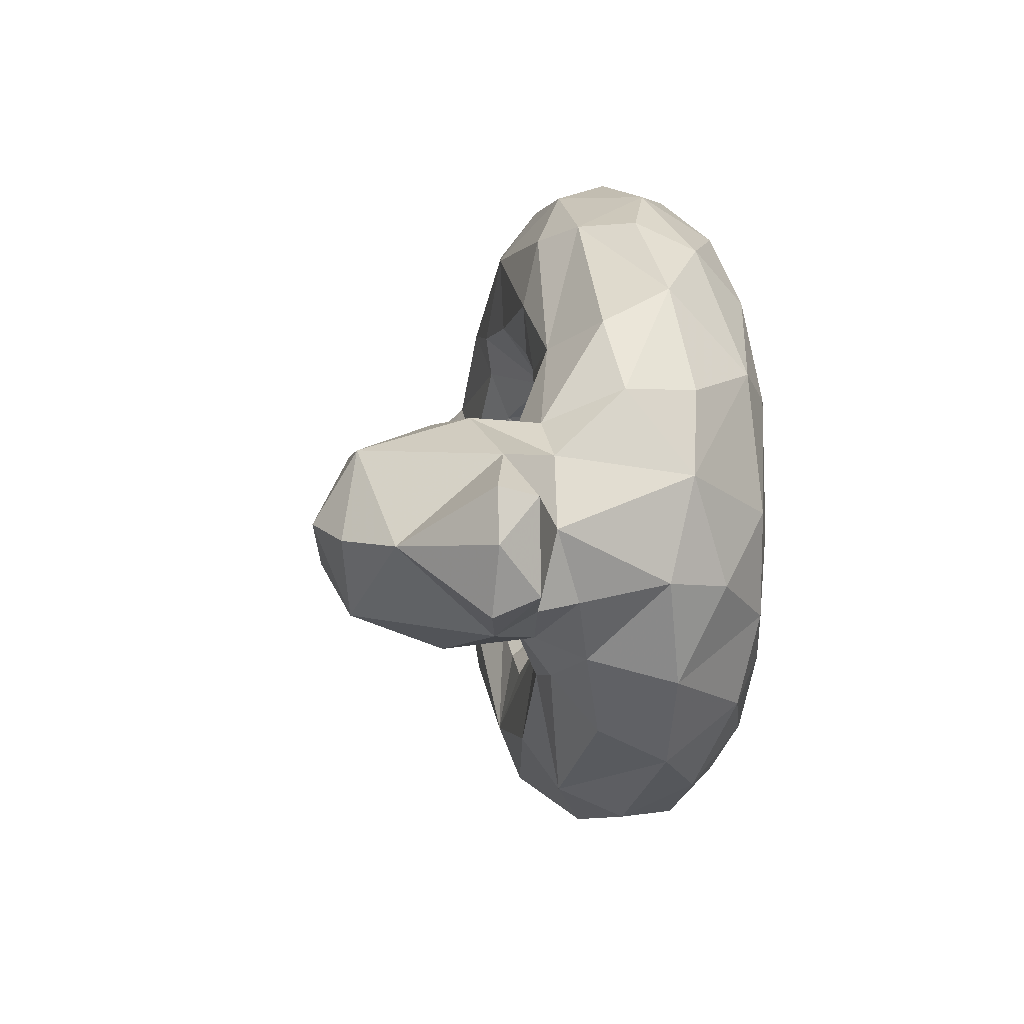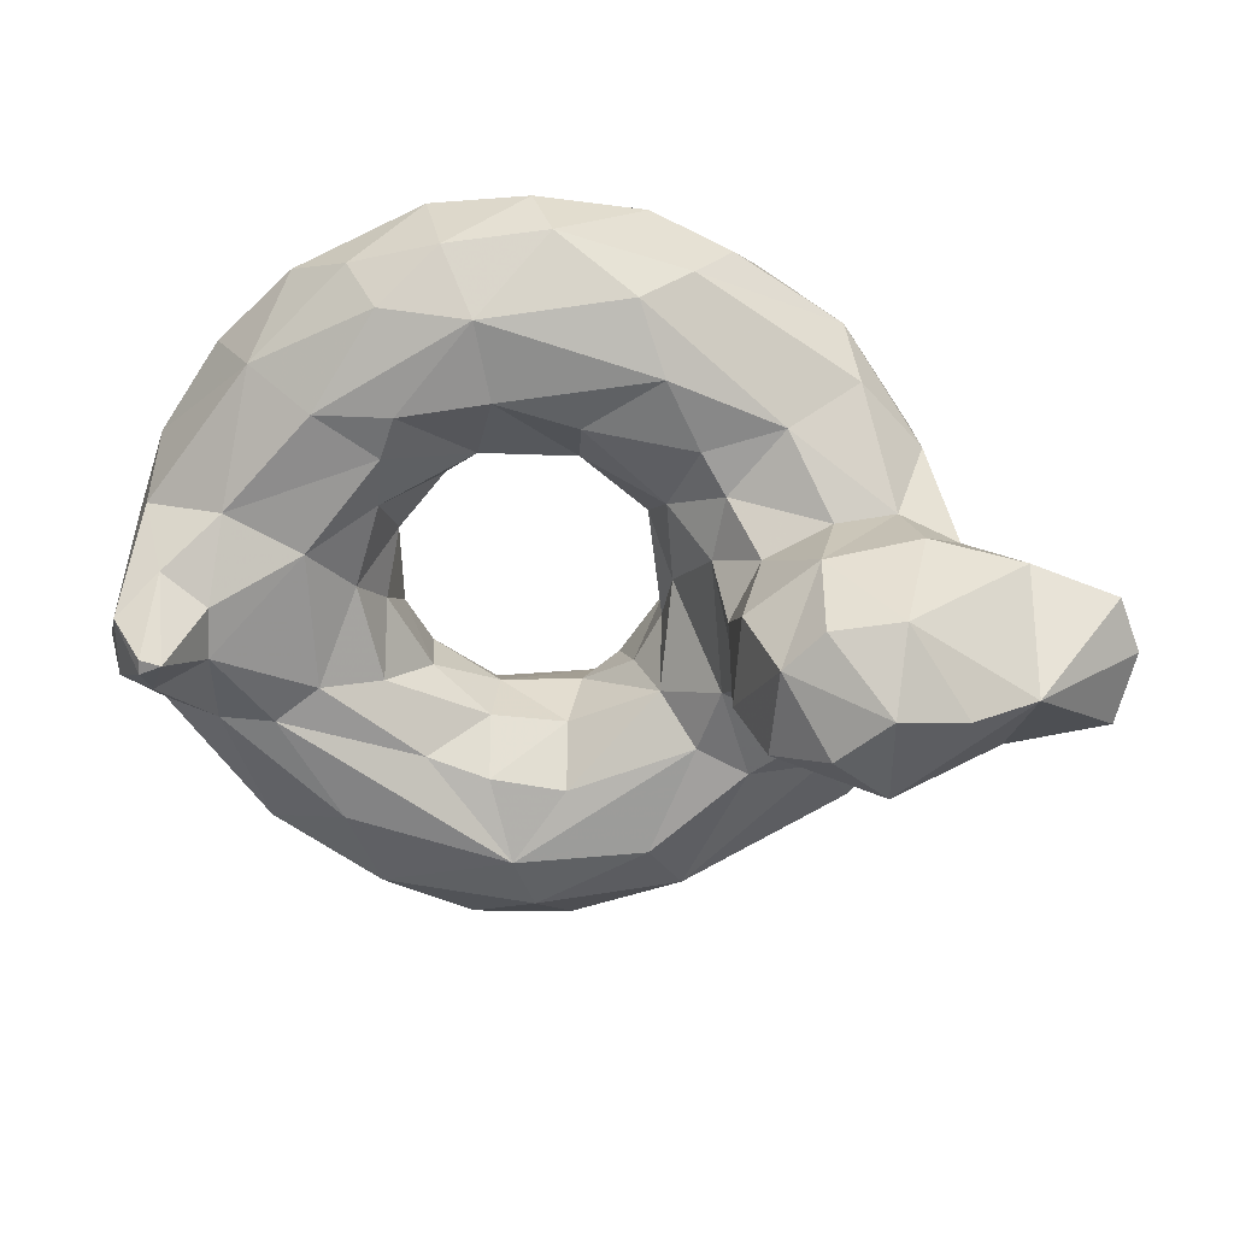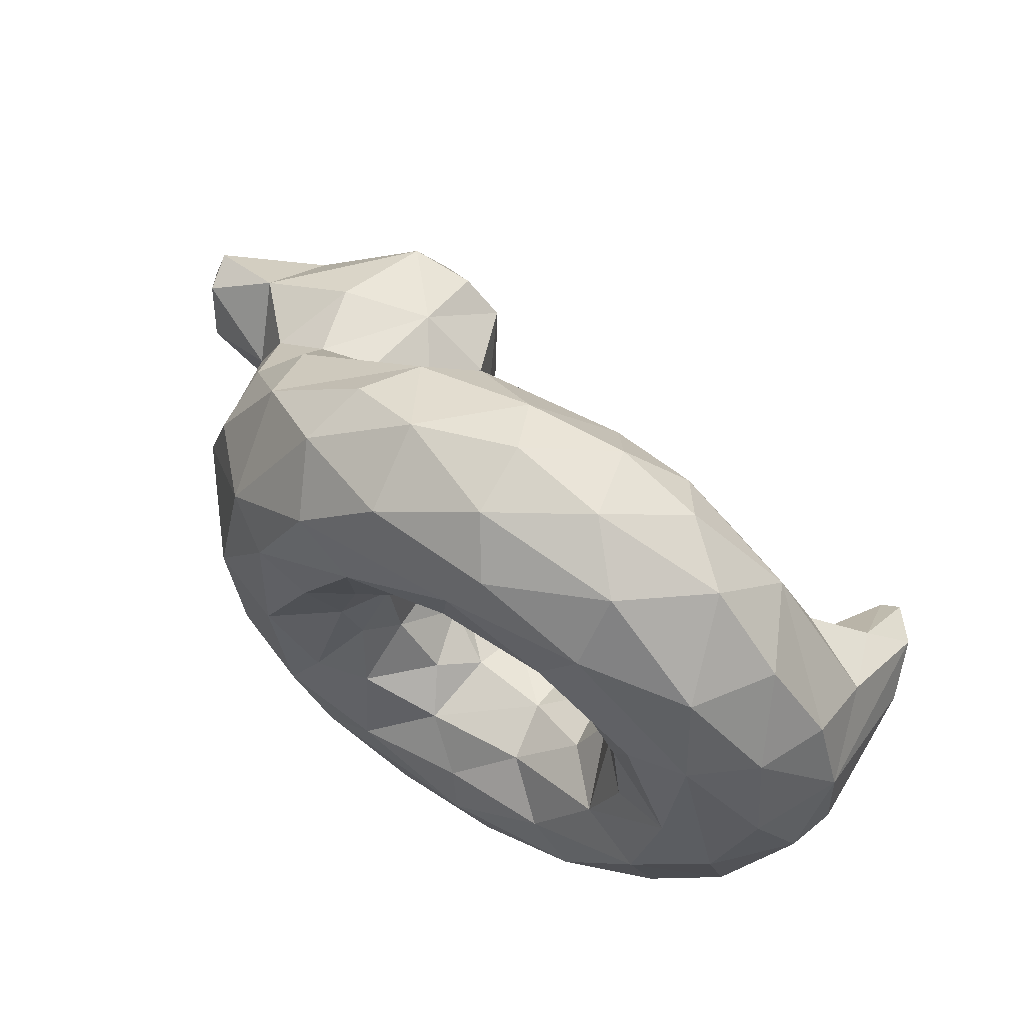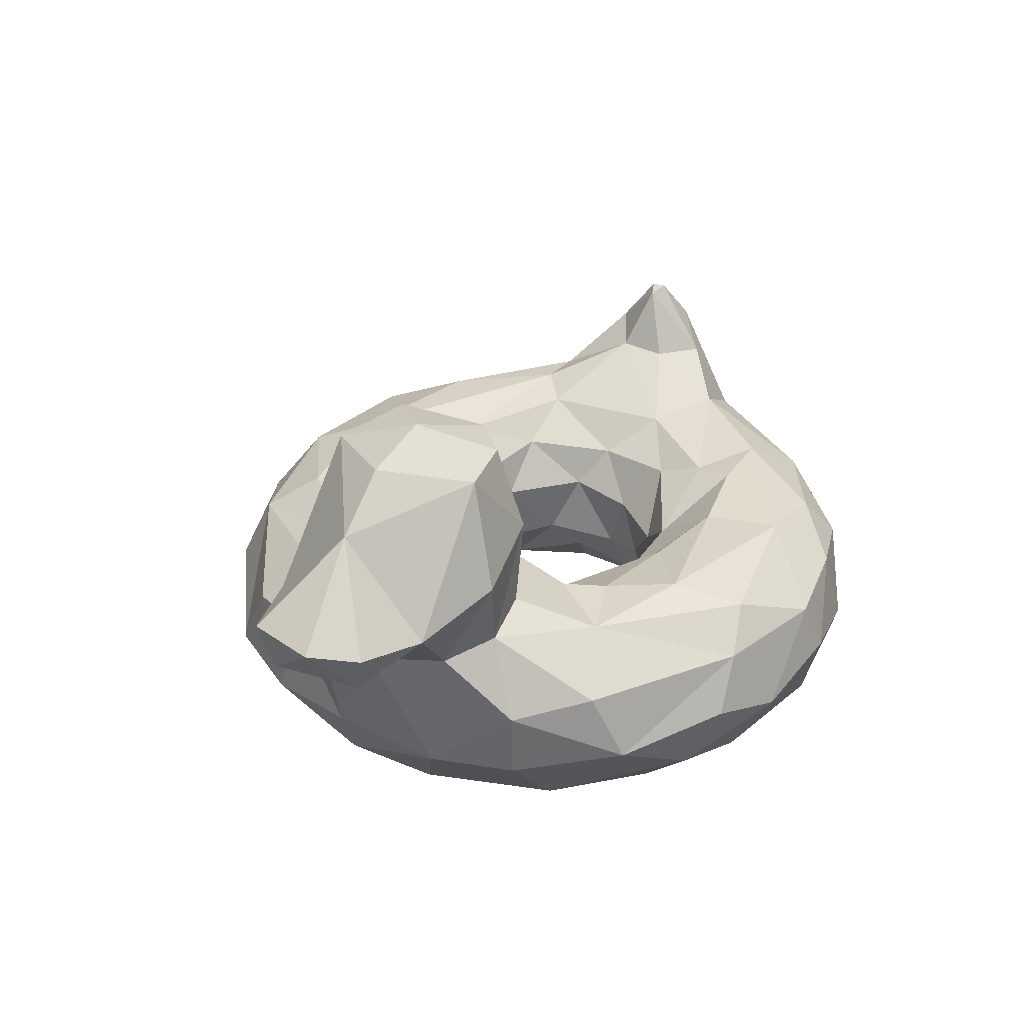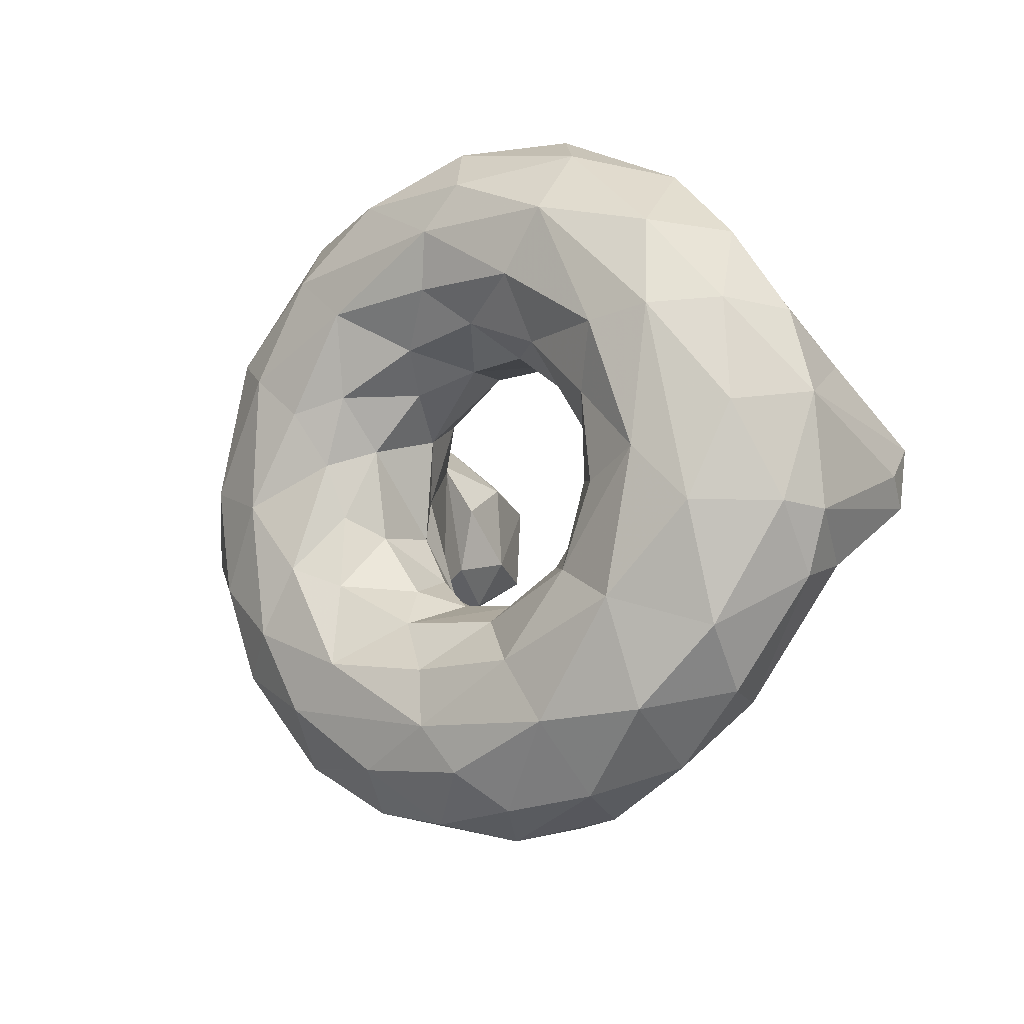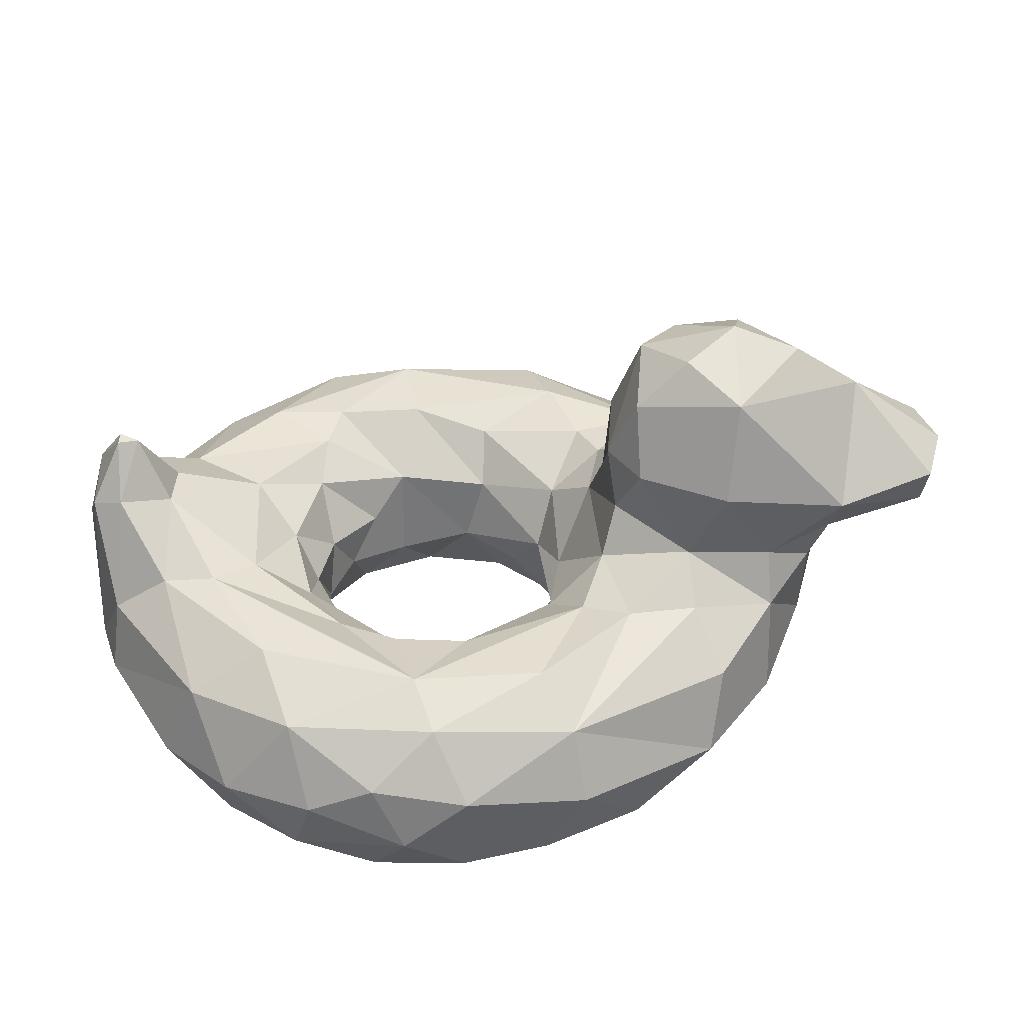
<metadata>
{"format":"obj","ext":"obj","renderer":"f3d","projection":"perspective","resolution":1024,"background":"white","views":[{"elev":4.6,"azim":-100.3,"up":"+Z"},{"elev":23.5,"azim":-179.7,"up":"+Z"},{"elev":59.8,"azim":30.9,"up":"+Z"},{"elev":32.5,"azim":-62.9,"up":"+Y"},{"elev":-9.5,"azim":37.3,"up":"+Z"},{"elev":-49.9,"azim":-179.4,"up":"+Z"}]}
</metadata>
<code>
v 0.4532 0.1562 0.3529
v 0.5362 0.1255 0.2655
v 0.6229 0.1139 0.2584
v 0.7229 0.09809 0.3444
v 0.6301 0.1817 0.2497
v 0.5506 0.2425 0.1919
v 0.63 0.2364 0.2025
v 0.3937 0.2631 0.3131
v 0.6065 0.2574 0.1157
v 0.8434 0.2617 0.2799
v 0.9007 0.2561 0.2826
v 0.548 0.1688 0.008922
v 0.6521 0.1824 0.01701
v 0.7452 0.2237 0.0775
v 0.9612 0.2148 0.2856
v 0.2733 0.1271 0.1319
v 0.9103 0.05284 0.2116
v 0.6112 0.01326 0.07271
v 0.5758 0.0003776 0.1225
v 0.3811 0.007336 0.3083
v 0.563 0.01284 0.1842
v 0.4231 0.04726 0.3679
v 0.4507 0.08604 0.346
v 0.5186 0.04572 0.2401
v 0.1326 0.301 0.3214
v 0.3528 0.3839 0.3063
v 0.257 0.3813 0.2675
v 0.2451 0.4826 0.3078
v 0.9852 0.3139 0.3557
v 0.9533 0.3789 0.3854
v 0.4677 0.1492 0.4656
v 0.6397 0.09033 0.5301
v 0.7006 0.11 0.4798
v 0.4496 0.2114 0.496
v 0.6374 0.1956 0.5439
v 0.729 0.2462 0.5552
v 0.7346 0.2229 0.4985
v 0.3338 0.2515 0.5897
v 0.4778 0.234 0.7155
v 0.73 0.2335 0.7048
v 0.5606 0.1924 0.7707
v 0.6685 0.1999 0.7585
v 0.7612 0.1844 0.7347
v 0.9659 0.2136 0.4972
v 0.2734 0.1272 0.6565
v 0.468 0.111 0.7678
v 0.5824 0.1327 0.7879
v 0.6873 0.1132 0.7748
v 0.9265 0.05376 0.5466
v 0.2453 0.02652 0.4104
v 0.384 0.01275 0.641
v 0.6112 0.01328 0.7157
v 0.5758 0.0003776 0.6658
v 0.4087 0.03147 0.4272
v 0.563 0.01284 0.6042
v 0.7708 0.02293 0.4632
v 0.5186 0.04572 0.5482
v 0.608 0.04282 0.5651
v 0.727 0.09808 0.4315
v 0.3587 0.3035 0.4735
v 0.227 0.279 0.5123
v 0.1645 0.2769 0.481
v 0.2341 0.4756 0.4846
v 0.9525 0.3798 0.4011
v 0.2461 0.5221 0.4057
v 0.1057 0.4514 0.3943
v 0.3486 0.4763 0.4351
v 0.3907 0.3196 0.4148
v 0.9832 0.3321 0.4234
v 0.7345 0.1715 0.3777
v 0.7434 0.06618 0.3779
v 0.7812 0.02317 0.3671
v 0.455 0.2085 0.2899
v 0.4818 0.1557 0.3009
v 0.55 0.1889 0.2456
v 0.6905 0.1551 0.295
v 0.7359 0.2154 0.3047
v 0.6944 0.2369 0.2281
v 0.4179 0.2468 0.2426
v 0.2899 0.2556 0.2302
v 0.3651 0.2573 0.2192
v 0.466 0.2545 0.1273
v 0.778 0.2546 0.1674
v 0.2601 0.2085 0.1718
v 0.2005 0.234 0.2602
v 0.4308 0.2177 0.07262
v 0.5845 0.2356 0.05608
v 0.8593 0.2091 0.1467
v 0.4178 0.1438 0.03927
v 0.619 0.111 0.002584
v 0.724 0.146 0.02513
v 0.8978 0.1154 0.1505
v 0.9709 0.1387 0.2655
v 0.201 0.1332 0.2315
v 0.358 0.0744 0.08741
v 0.4604 0.07512 0.03448
v 0.5538 0.06203 0.02064
v 0.6546 0.05041 0.0325
v 0.7447 0.07204 0.04687
v 0.8219 0.1291 0.07625
v 0.2896 0.0411 0.1923
v 0.4866 0.01792 0.0793
v 0.7277 0.006733 0.1212
v 0.8295 0.03785 0.1307
v 0.3407 0.003509 0.2365
v 0.2677 0.02163 0.2939
v 0.3841 0.01201 0.1493
v 0.906 0.01344 0.334
v 0.4469 0.002389 0.1965
v 0.4354 0.0276 0.2864
v 0.6829 0.006486 0.187
v 0.8159 0.0004279 0.2425
v 0.7464 0.0221 0.278
v 0.63 0.05131 0.2346
v 0.4969 0.08849 0.2815
v 0.6957 0.08031 0.2909
v 0.297 0.2943 0.2829
v 0.2042 0.2904 0.2848
v 0.1227 0.3475 0.2985
v 0.02075 0.3676 0.3303
v 0.952 0.3231 0.3443
v 0.5362 0.1874 0.5376
v 0.6724 0.1565 0.5093
v 0.7205 0.1633 0.452
v 0.3923 0.2552 0.5202
v 0.534 0.2369 0.5832
v 0.714 0.2554 0.6007
v 0.4054 0.2524 0.452
v 0.4171 0.2508 0.5645
v 0.6195 0.2497 0.6135
v 0.884 0.26 0.5042
v 0.8061 0.2552 0.4587
v 0.4516 0.2563 0.6397
v 0.6356 0.2511 0.6978
v 0.7938 0.2551 0.6038
v 0.2601 0.2041 0.621
v 0.4243 0.1971 0.7304
v 0.8584 0.2105 0.6408
v 0.1969 0.1937 0.5495
v 0.3847 0.1386 0.7335
v 0.961 0.1274 0.5427
v 0.2034 0.1146 0.5471
v 0.358 0.07452 0.7011
v 0.5823 0.05867 0.7672
v 0.7374 0.05471 0.7336
v 0.8215 0.1288 0.7124
v 0.9008 0.1151 0.6343
v 0.2742 0.03698 0.5621
v 0.4722 0.02697 0.718
v 0.7277 0.006737 0.6672
v 0.8454 0.03571 0.6387
v 0.3257 0.004119 0.5316
v 0.8624 0.008147 0.5411
v 0.3804 0.006234 0.4864
v 0.4354 0.02756 0.5021
v 0.4469 0.002401 0.5919
v 0.6829 0.006486 0.6014
v 0.796 0.001523 0.5308
v 0.6913 0.04317 0.5321
v 0.4969 0.08853 0.5069
v 0.5577 0.1129 0.5306
v 0.2897 0.2928 0.5073
v 0.3077 0.385 0.5079
v 0.2082 0.359 0.5191
v 0.3079 0.4754 0.4744
v 0.1065 0.3412 0.4864
v 0.02143 0.362 0.4603
v 0.9416 0.2994 0.459
v 0.8959 0.304 0.4223
v 0.7606 0.2158 0.4084
v 0.7983 0.2529 0.313
v 0.153 0.2523 0.3269
v 0.1563 0.1533 0.3449
v 0.9925 0.1354 0.3318
v 0.1948 0.08152 0.3363
v 0.9755 0.08292 0.3354
v 0.8477 0.0005414 0.3938
v 0.3784 0.3155 0.3411
v 0.1265 0.2812 0.4073
v 0.3879 0.3849 0.3555
v 0.3567 0.4586 0.341
v 0.301 0.5078 0.3574
v 0.02552 0.3177 0.349
v 0.0007266 0.3639 0.4043
v 0.9967 0.2798 0.3854
v 0.8983 0.3071 0.3693
v 0.4426 0.1771 0.4006
v 0.9912 0.1212 0.4513
v 0.1686 0.1247 0.4581
v 0.9432 0.03748 0.4353
v 0.3231 8.204e-05 0.3831
v 0.4462 0.07353 0.445
v 0.3806 0.3856 0.4501
v 0.1748 0.4988 0.3944
v 0.03142 0.3186 0.4486
v 0.9318 0.3763 0.3929
f 73 74 2
f 2 75 73
f 3 75 2
f 75 3 5
f 5 76 77
f 70 76 4
f 6 73 75
f 6 79 73
f 75 5 7
f 7 5 78
f 77 78 5
f 79 9 82
f 9 6 7
f 7 78 9
f 10 9 78
f 9 10 83
f 8 81 117
f 81 86 80
f 82 86 81
f 9 83 14
f 11 88 83
f 80 85 117
f 86 84 80
f 12 86 87
f 87 14 13
f 13 12 87
f 94 85 84
f 16 86 89
f 91 90 13
f 100 91 14
f 88 15 93
f 16 101 94
f 89 96 95
f 12 96 89
f 97 96 12
f 91 99 90
f 97 90 98
f 92 104 100
f 104 99 100
f 93 17 92
f 101 105 106
f 101 95 107
f 105 101 107
f 95 96 102
f 102 97 18
f 99 103 98
f 99 104 103
f 17 104 92
f 17 176 108
f 107 19 109
f 103 19 18
f 104 112 103
f 17 108 112
f 20 191 105
f 105 109 20
f 109 21 24
f 103 112 111
f 110 115 23
f 111 114 21
f 113 114 111
f 113 116 114
f 113 71 4
f 115 24 2
f 117 85 118
f 27 26 117
f 178 117 26
f 117 118 27
f 119 27 118
f 26 27 181
f 28 181 27
f 28 27 119
f 15 11 121
f 10 186 11
f 121 196 30
f 122 161 31
f 122 35 161
f 35 37 123
f 123 124 33
f 33 124 59
f 126 122 34
f 130 122 126
f 127 35 130
f 36 35 127
f 37 35 36
f 37 132 170
f 125 38 129
f 129 126 34
f 134 127 130
f 38 125 162
f 133 38 39
f 134 133 39
f 135 138 131
f 39 38 137
f 41 39 137
f 39 41 134
f 42 134 41
f 134 42 40
f 42 43 40
f 142 45 139
f 45 140 137
f 46 47 41
f 138 141 44
f 45 142 148
f 140 143 46
f 143 149 46
f 144 47 46
f 151 146 145
f 147 146 151
f 49 188 141
f 152 51 148
f 148 51 143
f 149 52 144
f 145 144 52
f 145 150 151
f 151 49 147
f 49 151 153
f 190 49 153
f 148 50 152
f 152 156 51
f 51 156 53
f 150 52 53
f 151 150 153
f 152 154 156
f 156 57 55
f 150 157 158
f 155 192 160
f 157 55 58
f 31 160 192
f 160 161 57
f 60 163 162
f 164 61 163
f 162 163 61
f 61 164 62
f 164 163 63
f 63 166 164
f 44 168 131
f 64 168 69
f 169 168 196
f 59 70 4
f 172 85 173
f 94 173 85
f 175 173 94
f 94 106 175
f 188 176 174
f 175 106 50
f 108 176 190
f 105 191 106
f 4 71 59
f 128 178 68
f 85 172 118
f 118 172 25
f 26 180 178
f 180 26 181
f 181 28 182
f 194 28 66
f 183 25 179
f 184 66 120
f 184 120 183
f 174 29 185
f 15 29 174
f 69 185 29
f 10 171 186
f 29 30 69
f 64 69 30
f 121 30 29
f 187 128 34
f 132 171 170
f 142 139 189
f 62 189 139
f 142 189 148
f 50 148 189
f 152 50 191
f 153 108 190
f 56 59 71
f 31 192 1
f 166 179 62
f 165 65 63
f 194 66 63
f 166 195 179
f 69 188 185
f 131 169 132
f 186 132 169
f 169 196 186
f 73 187 1
f 74 1 23
f 1 74 73
f 5 3 76
f 76 70 77
f 187 73 8
f 79 8 73
f 6 75 7
f 78 77 171
f 81 8 79
f 81 79 82
f 9 79 6
f 78 171 10
f 80 117 81
f 87 82 9
f 82 87 86
f 9 14 87
f 88 14 83
f 11 83 10
f 85 80 84
f 15 88 11
f 84 16 94
f 86 16 84
f 89 86 12
f 12 13 90
f 14 91 13
f 88 100 14
f 100 88 92
f 93 92 88
f 106 94 101
f 101 16 95
f 95 16 89
f 97 12 90
f 98 90 99
f 99 91 100
f 93 176 17
f 102 107 95
f 97 102 96
f 98 18 97
f 103 18 98
f 109 105 107
f 19 107 102
f 102 18 19
f 104 17 112
f 177 112 108
f 20 109 110
f 24 110 109
f 109 19 21
f 19 111 21
f 19 103 111
f 113 111 112
f 112 177 113
f 72 113 177
f 22 20 110
f 110 23 22
f 24 115 110
f 24 21 114
f 116 113 4
f 72 71 113
f 74 23 115
f 2 74 115
f 24 114 3
f 3 2 24
f 114 116 3
f 3 116 76
f 76 116 4
f 117 178 8
f 118 25 119
f 119 66 28
f 66 119 120
f 183 120 119
f 15 121 29
f 121 11 186
f 186 196 121
f 187 34 31
f 31 34 122
f 161 35 32
f 35 123 32
f 123 37 124
f 170 124 37
f 125 34 128
f 130 35 122
f 128 60 125
f 125 129 34
f 38 133 129
f 129 133 126
f 133 134 130
f 133 130 126
f 36 127 135
f 135 131 36
f 132 36 131
f 37 36 132
f 60 162 125
f 134 135 127
f 135 134 40
f 138 135 40
f 61 38 162
f 136 61 139
f 61 136 38
f 136 137 38
f 43 138 40
f 44 131 138
f 136 139 45
f 137 136 45
f 137 140 46
f 41 137 46
f 48 42 47
f 41 47 42
f 48 43 42
f 146 43 48
f 138 43 146
f 146 147 138
f 141 138 147
f 148 143 45
f 143 140 45
f 144 46 149
f 144 48 47
f 145 146 48
f 147 49 141
f 149 143 51
f 144 145 48
f 150 145 52
f 53 149 51
f 149 53 52
f 158 153 150
f 177 153 158
f 154 155 156
f 57 156 155
f 156 55 53
f 53 55 157
f 53 157 150
f 159 158 157
f 158 159 56
f 158 56 177
f 54 155 154
f 155 54 192
f 57 155 160
f 57 58 55
f 159 157 58
f 32 159 58
f 159 59 56
f 161 160 31
f 57 161 58
f 58 161 32
f 32 123 33
f 159 32 33
f 59 159 33
f 61 62 139
f 163 60 193
f 166 62 164
f 193 67 163
f 165 163 67
f 63 163 165
f 166 63 66
f 66 167 166
f 195 166 167
f 44 69 168
f 168 169 131
f 64 196 168
f 8 128 187
f 70 170 77
f 171 77 170
f 178 128 8
f 179 172 173
f 93 15 174
f 188 174 185
f 173 175 189
f 175 50 189
f 174 176 93
f 50 106 191
f 20 54 191
f 20 22 54
f 192 22 23
f 192 23 1
f 172 179 25
f 68 178 180
f 181 182 67
f 65 182 28
f 28 194 65
f 183 119 25
f 171 132 186
f 196 64 30
f 1 187 31
f 124 170 70
f 124 70 59
f 179 173 189
f 179 189 62
f 141 188 44
f 49 190 188
f 176 188 190
f 177 108 153
f 191 54 154
f 191 154 152
f 177 56 72
f 71 72 56
f 54 22 192
f 128 68 60
f 193 68 180
f 68 193 60
f 193 180 67
f 181 67 180
f 67 182 65
f 65 165 67
f 63 65 194
f 195 183 179
f 184 167 66
f 184 195 167
f 183 195 184
f 44 188 69

</code>
